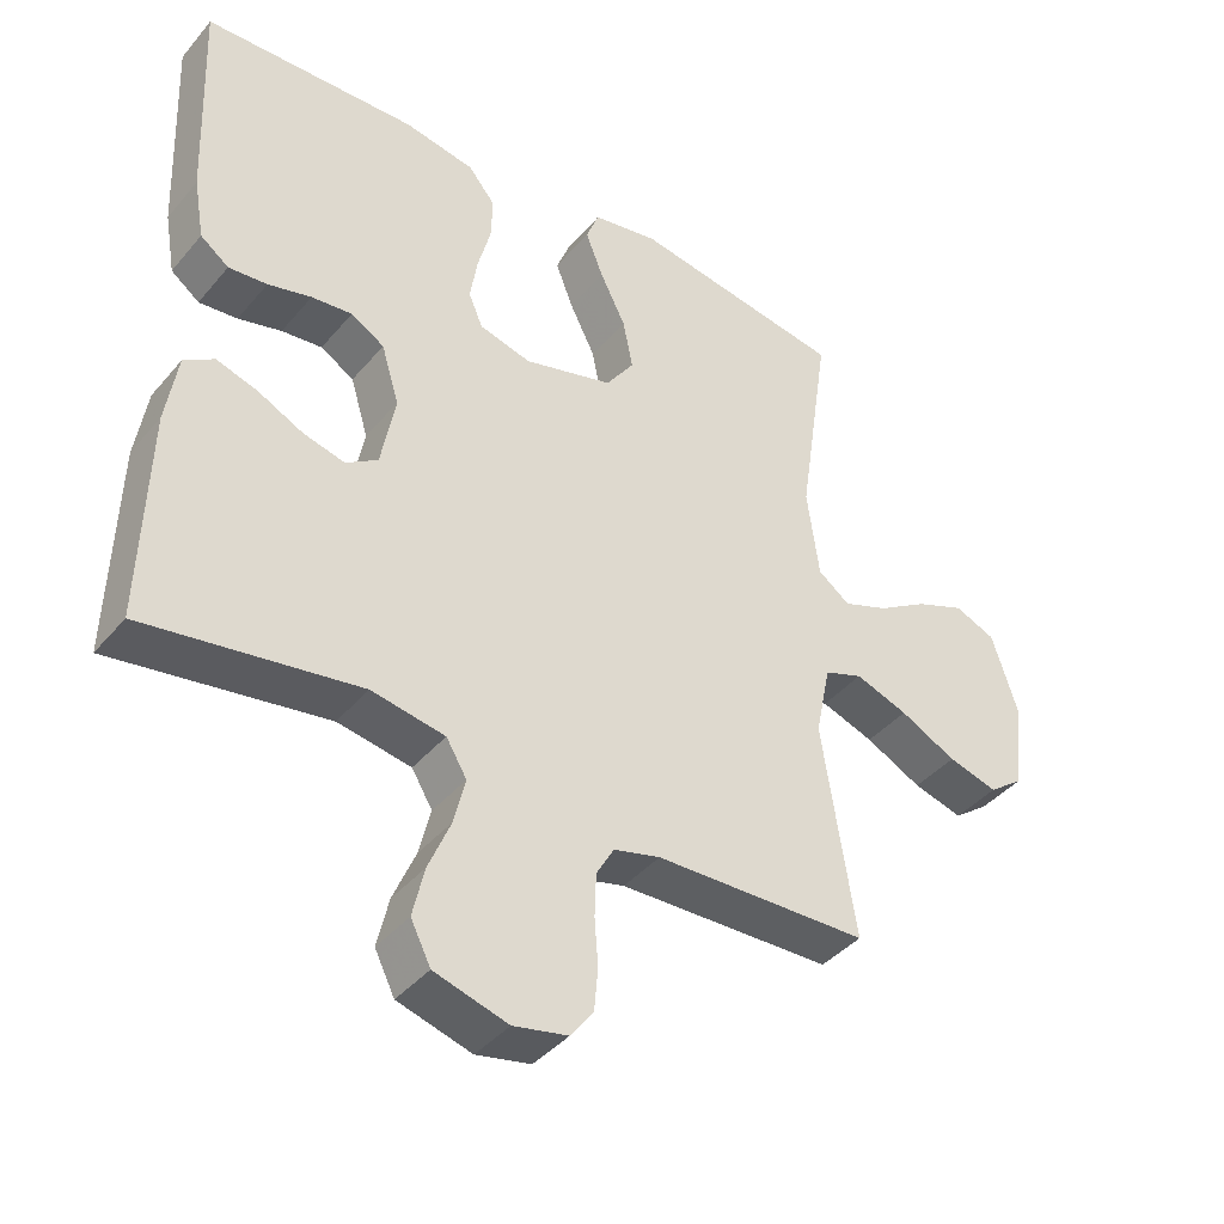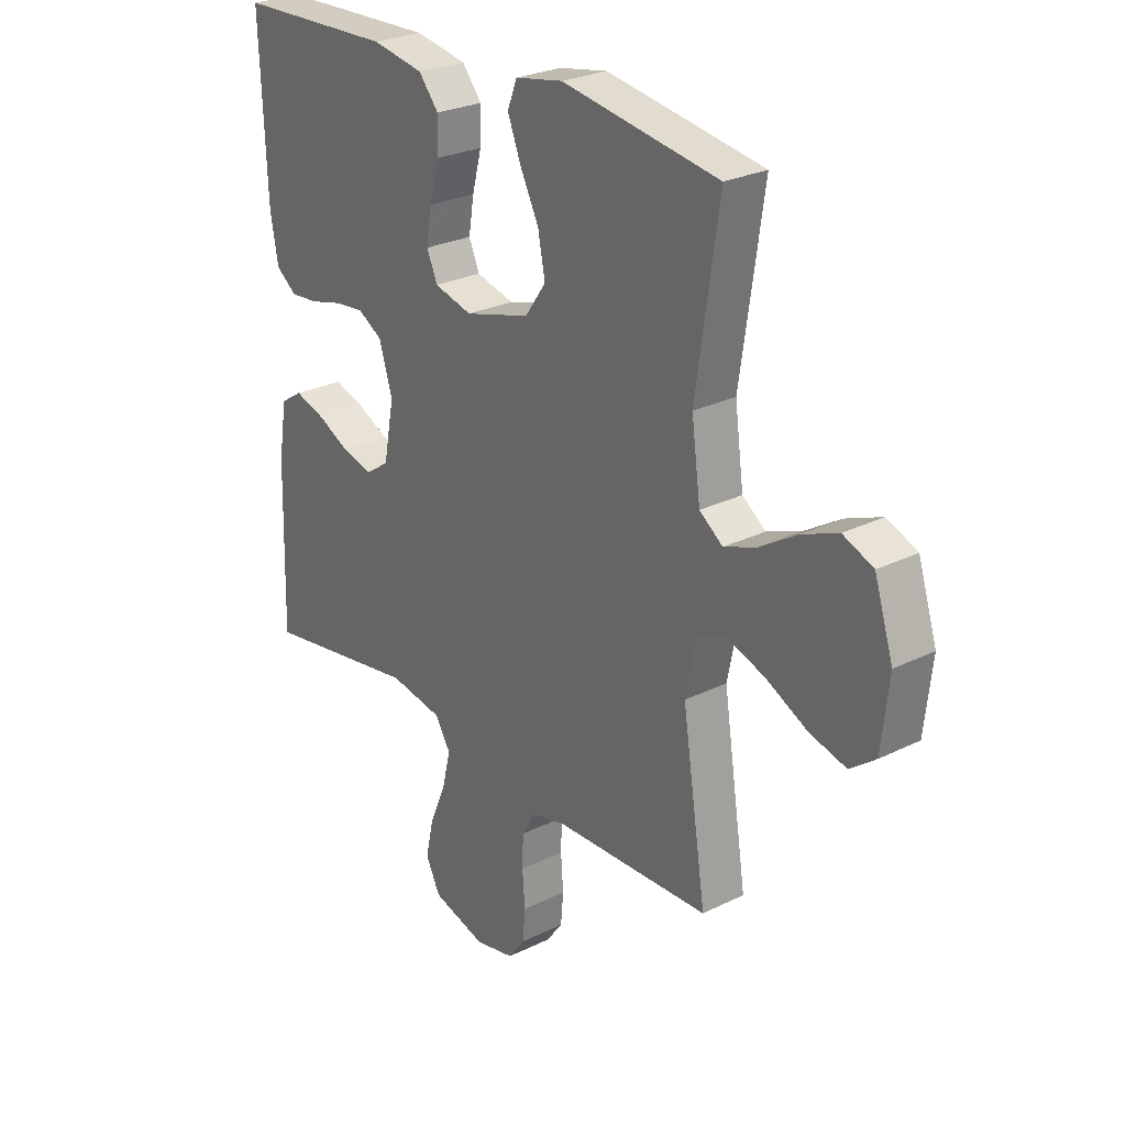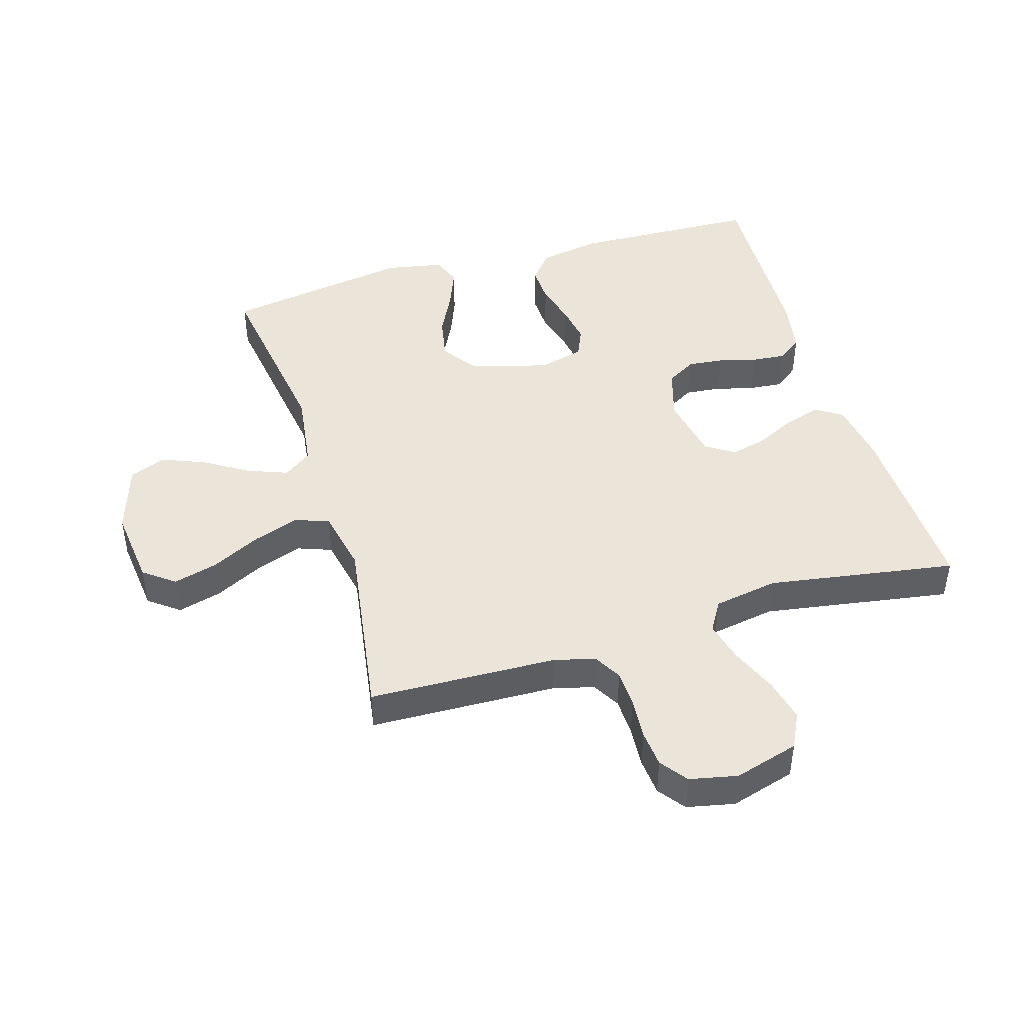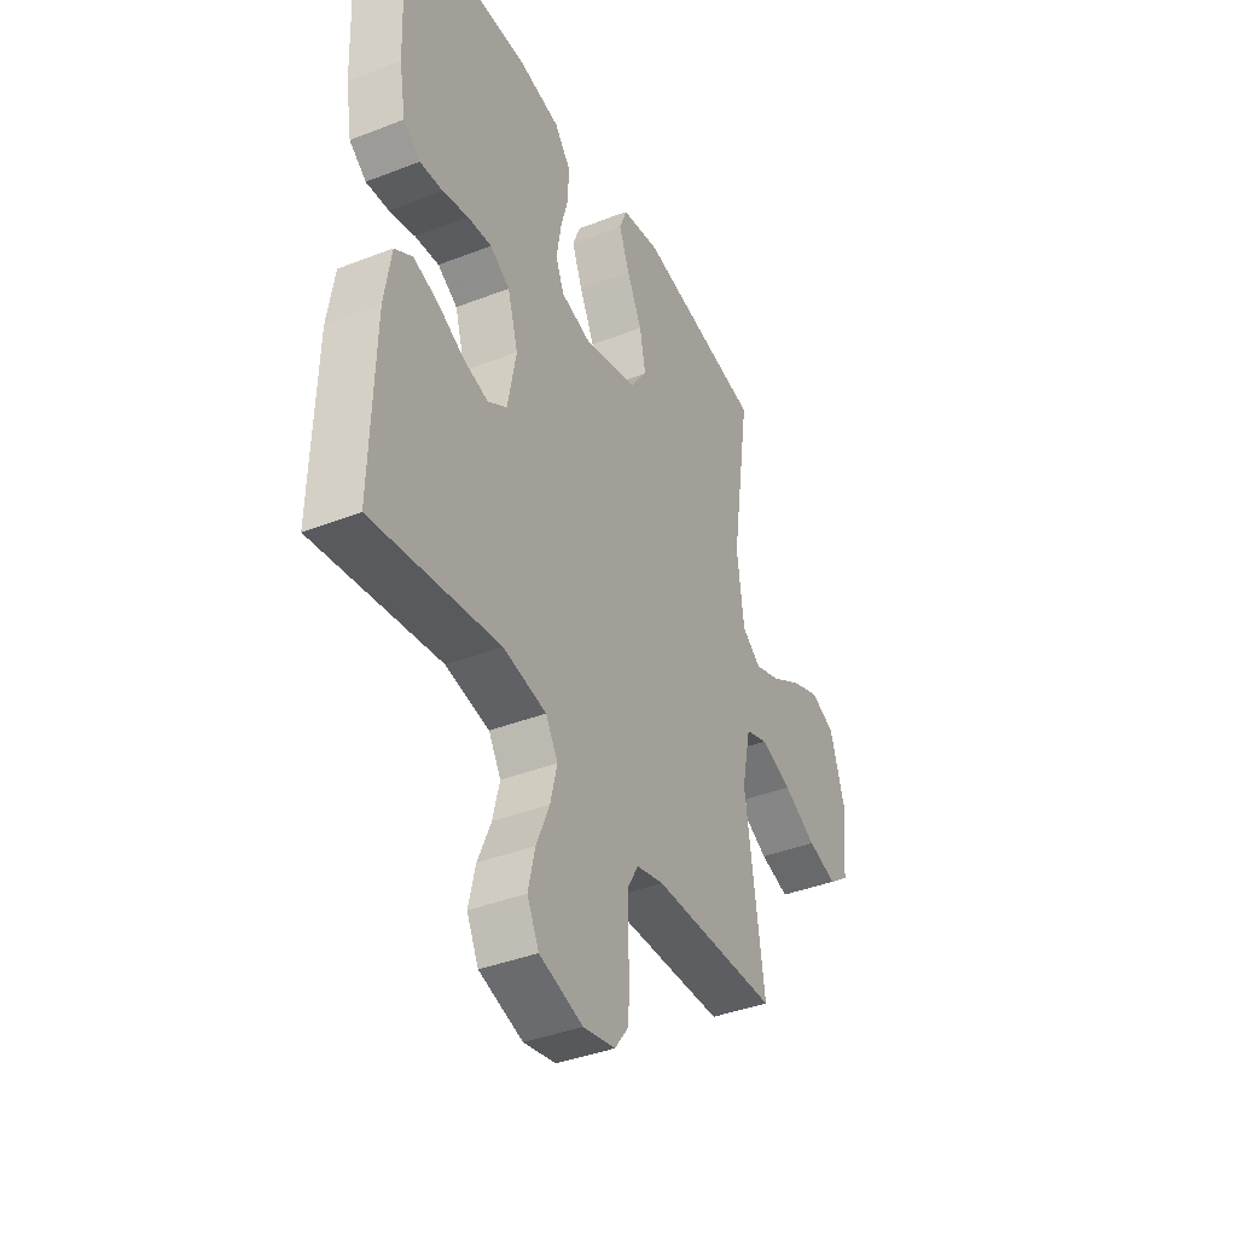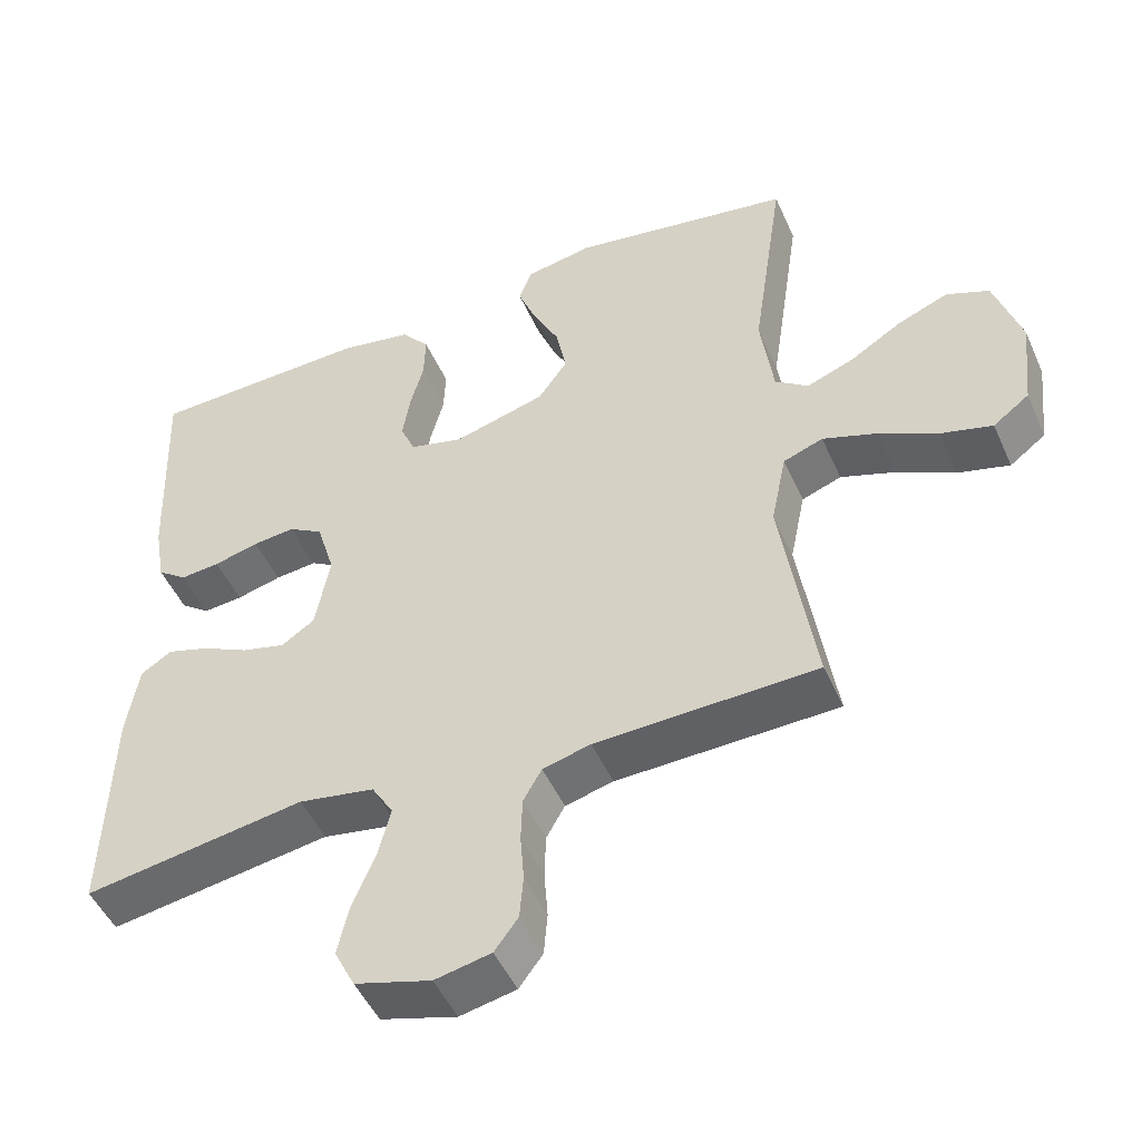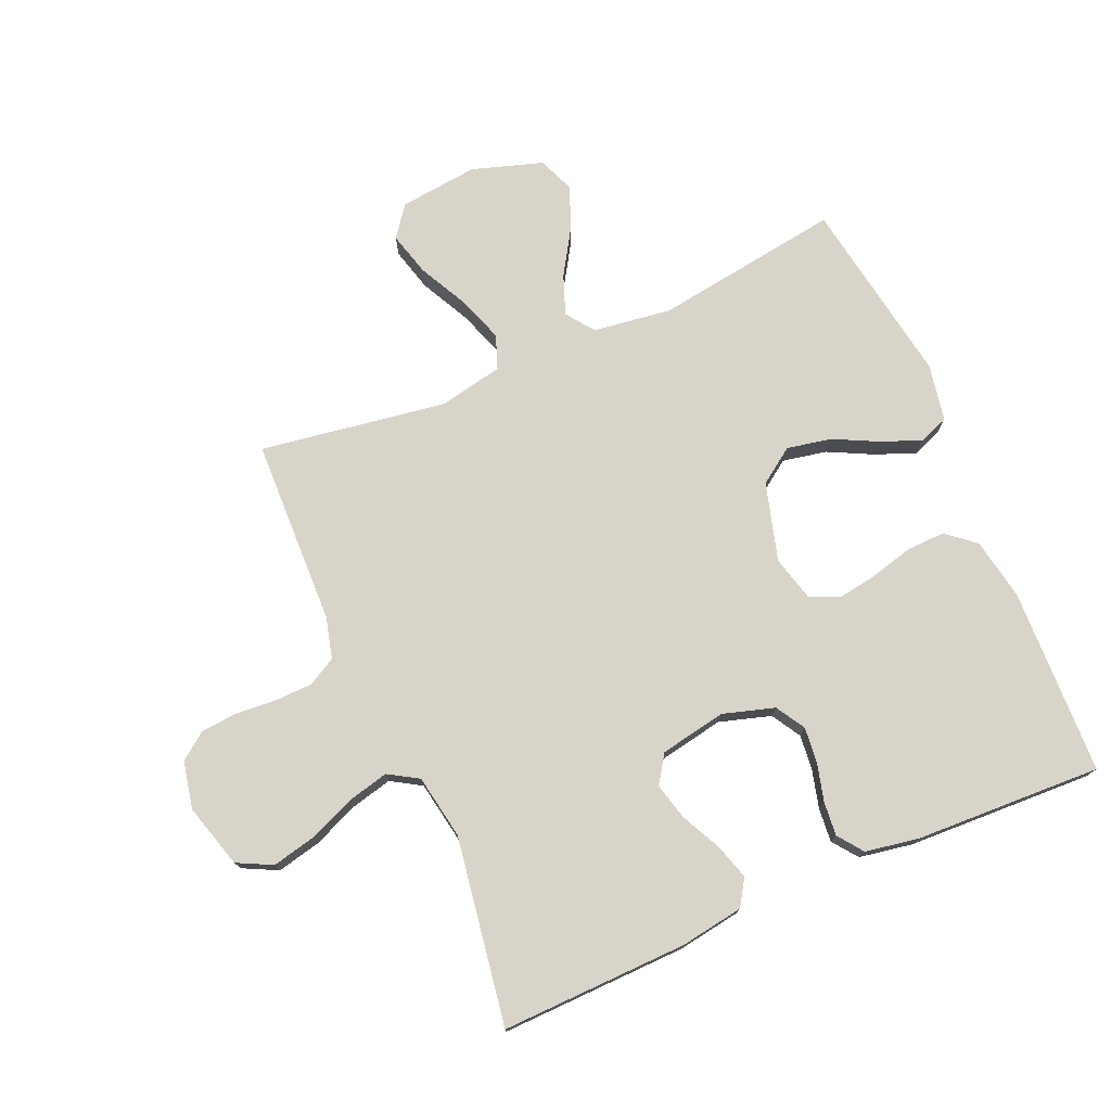
<metadata>
{"format":"obj","ext":"obj","renderer":"f3d","projection":"perspective","resolution":1024,"background":"white","views":[{"elev":-40.8,"azim":-36.1,"up":"+Z"},{"elev":26.4,"azim":52.0,"up":"+Z"},{"elev":44.8,"azim":163.3,"up":"+Y"},{"elev":-39.7,"azim":-64.3,"up":"+Z"},{"elev":-48.9,"azim":23.4,"up":"+Z"},{"elev":75.4,"azim":-113.4,"up":"+Y"}]}
</metadata>
<code>
v -0.5 0.07 -0.5
v -0.492 0.07 -0.2
v -0.476 0.07 -0.099
v -0.434 0.07 -0.072
v -0.376 0.07 -0.09
v -0.313 0.07 -0.121
v -0.254 0.07 -0.136
v -0.209 0.07 -0.106
v -0.189 0.07 0
v -0.214 0.07 0.083
v -0.261 0.07 0.111
v -0.318 0.07 0.105
v -0.379 0.07 0.089
v -0.433 0.07 0.084
v -0.473 0.07 0.114
v -0.488 0.07 0.2
v -0.5 0.07 0.5
v -0.2 0.07 0.51
v -0.101 0.07 0.492
v -0.063 0.07 0.446
v -0.065 0.07 0.384
v -0.083 0.07 0.315
v -0.093 0.07 0.252
v -0.073 0.07 0.205
v 0 0.07 0.186
v 0.125 0.07 0.221
v 0.165 0.07 0.278
v 0.151 0.07 0.349
v 0.115 0.07 0.421
v 0.09 0.07 0.485
v 0.108 0.07 0.532
v 0.2 0.07 0.549
v 0.5 0.07 0.5
v 0.456 0.07 0.2
v 0.473 0.07 0.074
v 0.518 0.07 0.041
v 0.581 0.07 0.065
v 0.652 0.07 0.109
v 0.721 0.07 0.137
v 0.779 0.07 0.113
v 0.815 0.07 0
v 0.801 0.07 -0.126
v 0.752 0.07 -0.163
v 0.682 0.07 -0.144
v 0.603 0.07 -0.104
v 0.529 0.07 -0.078
v 0.475 0.07 -0.098
v 0.454 0.07 -0.2
v 0.5 0.07 -0.5
v 0.2 0.07 -0.509
v 0.135 0.07 -0.526
v 0.11 0.07 -0.57
v 0.108 0.07 -0.63
v 0.113 0.07 -0.696
v 0.108 0.07 -0.755
v 0.076 0.07 -0.798
v 0 0.07 -0.814
v -0.103 0.07 -0.784
v -0.131 0.07 -0.728
v -0.115 0.07 -0.658
v -0.084 0.07 -0.584
v -0.068 0.07 -0.518
v -0.097 0.07 -0.47
v -0.2 0.07 -0.452
v -0.5 0 -0.5
v -0.492 0 -0.2
v -0.476 0 -0.099
v -0.434 0 -0.072
v -0.376 0 -0.09
v -0.313 0 -0.121
v -0.254 0 -0.136
v -0.209 0 -0.106
v -0.189 0 0
v -0.214 0 0.083
v -0.261 0 0.111
v -0.318 0 0.105
v -0.379 0 0.089
v -0.433 0 0.084
v -0.473 0 0.114
v -0.488 0 0.2
v -0.5 0 0.5
v -0.2 0 0.51
v -0.101 0 0.492
v -0.063 0 0.446
v -0.065 0 0.384
v -0.083 0 0.315
v -0.093 0 0.252
v -0.073 0 0.205
v 0 0 0.186
v 0.125 0 0.221
v 0.165 0 0.278
v 0.151 0 0.349
v 0.115 0 0.421
v 0.09 0 0.485
v 0.108 0 0.532
v 0.2 0 0.549
v 0.5 0 0.5
v 0.456 0 0.2
v 0.473 0 0.074
v 0.518 0 0.041
v 0.581 0 0.065
v 0.652 0 0.109
v 0.721 0 0.137
v 0.779 0 0.113
v 0.815 0 0
v 0.801 0 -0.126
v 0.752 0 -0.163
v 0.682 0 -0.144
v 0.603 0 -0.104
v 0.529 0 -0.078
v 0.475 0 -0.098
v 0.454 0 -0.2
v 0.5 0 -0.5
v 0.2 0 -0.509
v 0.135 0 -0.526
v 0.11 0 -0.57
v 0.108 0 -0.63
v 0.113 0 -0.696
v 0.108 0 -0.755
v 0.076 0 -0.798
v 0 0 -0.814
v -0.103 0 -0.784
v -0.131 0 -0.728
v -0.115 0 -0.658
v -0.084 0 -0.584
v -0.068 0 -0.518
v -0.097 0 -0.47
v -0.2 0 -0.452
f 58 59 60 61
f 58 61 62
f 57 58 62
f 56 57 62
f 53 54 55 56
f 52 53 56 62
f 51 52 62 63
f 48 49 50
f 47 48 50 51
f 42 43 44 45
f 42 45 46
f 41 42 46
f 40 41 46
f 37 38 39 40
f 36 37 40 46
f 35 36 46 47
f 31 32 33 34
f 28 29 30 31
f 28 31 34 35
f 19 20 21 22
f 19 22 23
f 18 19 23
f 17 18 23
f 16 17 23 24
f 12 13 14 15
f 11 12 15 16
f 3 4 5 6
f 3 6 7
f 64 1 2 3
f 63 64 3 7
f 27 28 35 47
f 26 27 47 51
f 25 26 51 63
f 11 16 24 25
f 10 11 25
f 9 10 25
f 8 9 25 63
f 7 8 63
f 125 124 123 122
f 126 125 122
f 126 122 121
f 126 121 120
f 120 119 118 117
f 126 120 117 116
f 127 126 116 115
f 114 113 112
f 115 114 112 111
f 109 108 107 106
f 110 109 106
f 110 106 105
f 110 105 104
f 104 103 102 101
f 110 104 101 100
f 111 110 100 99
f 98 97 96 95
f 95 94 93 92
f 99 98 95 92
f 86 85 84 83
f 87 86 83
f 87 83 82
f 87 82 81
f 88 87 81 80
f 79 78 77 76
f 80 79 76 75
f 70 69 68 67
f 71 70 67
f 67 66 65 128
f 71 67 128 127
f 111 99 92 91
f 115 111 91 90
f 127 115 90 89
f 89 88 80 75
f 89 75 74
f 89 74 73
f 127 89 73 72
f 127 72 71
f 1 65 66 2
f 2 66 67 3
f 3 67 68 4
f 4 68 69 5
f 5 69 70 6
f 6 70 71 7
f 7 71 72 8
f 8 72 73 9
f 9 73 74 10
f 10 74 75 11
f 11 75 76 12
f 12 76 77 13
f 13 77 78 14
f 14 78 79 15
f 15 79 80 16
f 16 80 81 17
f 17 81 82 18
f 18 82 83 19
f 19 83 84 20
f 20 84 85 21
f 21 85 86 22
f 22 86 87 23
f 23 87 88 24
f 24 88 89 25
f 25 89 90 26
f 26 90 91 27
f 27 91 92 28
f 28 92 93 29
f 29 93 94 30
f 30 94 95 31
f 31 95 96 32
f 32 96 97 33
f 33 97 98 34
f 34 98 99 35
f 35 99 100 36
f 36 100 101 37
f 37 101 102 38
f 38 102 103 39
f 39 103 104 40
f 40 104 105 41
f 41 105 106 42
f 42 106 107 43
f 43 107 108 44
f 44 108 109 45
f 45 109 110 46
f 46 110 111 47
f 47 111 112 48
f 48 112 113 49
f 49 113 114 50
f 50 114 115 51
f 51 115 116 52
f 52 116 117 53
f 53 117 118 54
f 54 118 119 55
f 55 119 120 56
f 56 120 121 57
f 57 121 122 58
f 58 122 123 59
f 59 123 124 60
f 60 124 125 61
f 61 125 126 62
f 62 126 127 63
f 63 127 128 64
f 64 128 65 1

</code>
